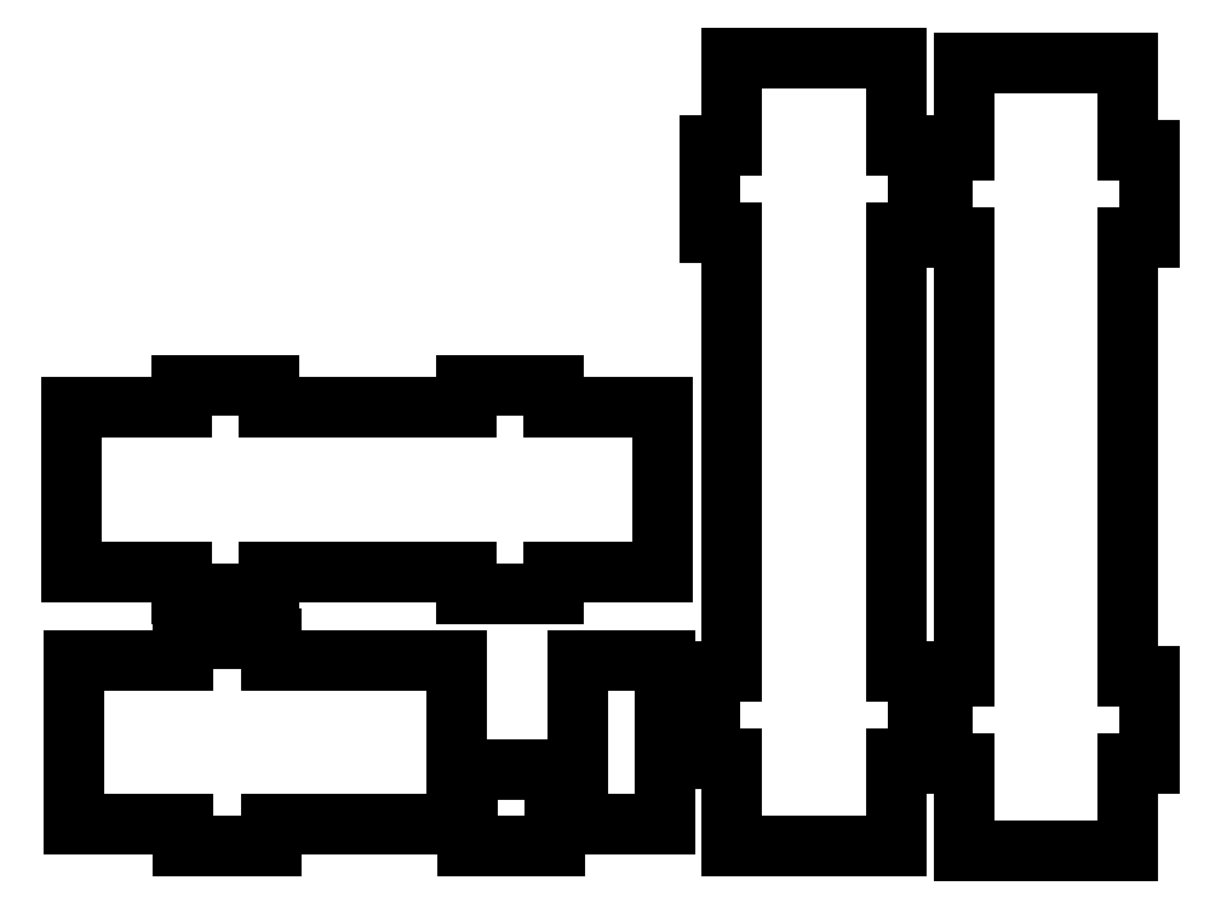
<metadata>
{"format":"dxf","ext":"dxf","renderer":"ezdxf+matplotlib","layout":"modelspace","background":"white","min_lineweight":24,"dpi":150}
</metadata>
<code>
0
SECTION
2
ENTITIES
0
LINE
8
Visible (ISO)
10
215.9
20
178.7
11
217.9
21
178.7
0
LINE
8
Visible (ISO)
10
232.9
20
178.7
11
234.9
21
178.7
0
LINE
8
Visible (ISO)
10
217.9
20
170.7
11
215.9
21
170.7
0
LINE
8
Visible (ISO)
10
234.9
20
178.7
11
234.9
21
170.7
0
LINE
8
Visible (ISO)
10
234.9
20
170.7
11
232.9
21
170.7
0
LINE
8
Visible (ISO)
10
215.9
20
170.7
11
215.9
21
178.7
0
LINE
8
Visible (ISO)
10
234.9
20
122.7
11
232.9
21
122.7
0
LINE
8
Visible (ISO)
10
217.9
20
122.7
11
215.9
21
122.7
0
LINE
8
Visible (ISO)
10
234.9
20
130.7
11
232.9
21
130.7
0
LINE
8
Visible (ISO)
10
234.9
20
130.7
11
234.9
21
122.7
0
LINE
8
Visible (ISO)
10
217.9
20
130.7
11
215.9
21
130.7
0
LINE
8
Visible (ISO)
10
215.9
20
122.7
11
215.9
21
130.7
0
LINE
8
Visible (ISO)
10
217.9
20
114.7
11
217.9
21
122.7
0
LINE
8
Visible (ISO)
10
217.9
20
130.7
11
217.9
21
170.7
0
LINE
8
Visible (ISO)
10
217.9
20
178.7
11
217.9
21
186.7
0
LINE
8
Visible (ISO)
10
232.9
20
114.7
11
217.9
21
114.7
0
LINE
8
Visible (ISO)
10
232.9
20
122.7
11
232.9
21
114.7
0
LINE
8
Visible (ISO)
10
232.9
20
170.7
11
232.9
21
130.7
0
LINE
8
Visible (ISO)
10
232.9
20
186.7
11
232.9
21
178.7
0
LINE
8
Visible (ISO)
10
217.9
20
186.7
11
232.9
21
186.7
0
LINE
8
Visible (ISO)
10
194.7
20
179.2
11
196.7
21
179.2
0
LINE
8
Visible (ISO)
10
211.7
20
179.2
11
213.7
21
179.2
0
LINE
8
Visible (ISO)
10
196.7
20
171.2
11
194.7
21
171.2
0
LINE
8
Visible (ISO)
10
213.7
20
179.2
11
213.7
21
171.2
0
LINE
8
Visible (ISO)
10
213.7
20
171.2
11
211.7
21
171.2
0
LINE
8
Visible (ISO)
10
194.7
20
171.2
11
194.7
21
179.2
0
LINE
8
Visible (ISO)
10
213.7
20
123.2
11
211.7
21
123.2
0
LINE
8
Visible (ISO)
10
196.7
20
123.2
11
194.7
21
123.2
0
LINE
8
Visible (ISO)
10
213.7
20
131.2
11
211.7
21
131.2
0
LINE
8
Visible (ISO)
10
213.7
20
131.2
11
213.7
21
123.2
0
LINE
8
Visible (ISO)
10
196.7
20
131.2
11
194.7
21
131.2
0
LINE
8
Visible (ISO)
10
194.7
20
123.2
11
194.7
21
131.2
0
LINE
8
Visible (ISO)
10
196.7
20
115.2
11
196.7
21
123.2
0
LINE
8
Visible (ISO)
10
196.7
20
131.2
11
196.7
21
171.2
0
LINE
8
Visible (ISO)
10
196.7
20
179.2
11
196.7
21
187.2
0
LINE
8
Visible (ISO)
10
211.7
20
115.2
11
196.7
21
115.2
0
LINE
8
Visible (ISO)
10
211.7
20
123.2
11
211.7
21
115.2
0
LINE
8
Visible (ISO)
10
211.7
20
171.2
11
211.7
21
131.2
0
LINE
8
Visible (ISO)
10
211.7
20
187.2
11
211.7
21
179.2
0
LINE
8
Visible (ISO)
10
196.7
20
187.2
11
211.7
21
187.2
0
LINE
8
Visible (ISO)
10
182.6
20
132.2
11
190.6
21
132.2
0
LINE
8
Visible (ISO)
10
154.6
20
132.2
11
171.6
21
132.2
0
LINE
8
Visible (ISO)
10
136.6
20
132.2
11
146.6
21
132.2
0
LINE
8
Visible (ISO)
10
136.6
20
132.2
11
136.6
21
117.2
0
LINE
8
Visible (ISO)
10
146.6
20
117.2
11
136.6
21
117.2
0
LINE
8
Visible (ISO)
10
172.6
20
117.2
11
154.6
21
117.2
0
LINE
8
Visible (ISO)
10
190.6
20
117.2
11
180.6
21
117.2
0
LINE
8
Visible (ISO)
10
190.6
20
117.2
11
190.6
21
132.2
0
LINE
8
Visible (ISO)
10
171.6
20
122.2
11
171.6
21
132.2
0
LINE
8
Visible (ISO)
10
182.6
20
132.2
11
182.6
21
122.2
0
LINE
8
Visible (ISO)
10
182.6
20
122.2
11
171.6
21
122.2
0
LINE
8
Visible (ISO)
10
154.6
20
132.2
11
154.6
21
134.2
0
LINE
8
Visible (ISO)
10
146.6
20
134.2
11
154.6
21
134.2
0
LINE
8
Visible (ISO)
10
146.6
20
134.2
11
146.6
21
132.2
0
LINE
8
Visible (ISO)
10
146.6
20
117.2
11
146.6
21
115.2
0
LINE
8
Visible (ISO)
10
154.6
20
115.2
11
146.6
21
115.2
0
LINE
8
Visible (ISO)
10
154.6
20
115.2
11
154.6
21
117.2
0
LINE
8
Visible (ISO)
10
172.6
20
115.2
11
172.6
21
117.2
0
LINE
8
Visible (ISO)
10
180.6
20
115.2
11
172.6
21
115.2
0
LINE
8
Visible (ISO)
10
180.6
20
115.2
11
180.6
21
117.2
0
LINE
8
Visible (ISO)
10
180.4
20
155.2
11
180.4
21
157.2
0
LINE
8
Visible (ISO)
10
172.4
20
138.2
11
172.4
21
140.2
0
LINE
8
Visible (ISO)
10
172.4
20
155.2
11
172.4
21
157.2
0
LINE
8
Visible (ISO)
10
180.4
20
138.2
11
172.4
21
138.2
0
LINE
8
Visible (ISO)
10
180.4
20
138.2
11
180.4
21
140.2
0
LINE
8
Visible (ISO)
10
172.4
20
157.2
11
180.4
21
157.2
0
LINE
8
Visible (ISO)
10
146.4
20
157.2
11
146.4
21
155.2
0
LINE
8
Visible (ISO)
10
146.4
20
140.2
11
146.4
21
138.2
0
LINE
8
Visible (ISO)
10
154.4
20
155.2
11
154.4
21
157.2
0
LINE
8
Visible (ISO)
10
154.4
20
138.2
11
154.4
21
140.2
0
LINE
8
Visible (ISO)
10
154.4
20
138.2
11
146.4
21
138.2
0
LINE
8
Visible (ISO)
10
146.4
20
157.2
11
154.4
21
157.2
0
LINE
8
Visible (ISO)
10
172.4
20
140.2
11
154.4
21
140.2
0
LINE
8
Visible (ISO)
10
154.4
20
155.2
11
172.4
21
155.2
0
LINE
8
Visible (ISO)
10
180.4
20
155.2
11
190.4
21
155.2
0
LINE
8
Visible (ISO)
10
190.4
20
140.2
11
180.4
21
140.2
0
LINE
8
Visible (ISO)
10
190.4
20
140.2
11
190.4
21
155.2
0
LINE
8
Visible (ISO)
10
146.4
20
140.2
11
136.4
21
140.2
0
LINE
8
Visible (ISO)
10
136.4
20
155.2
11
146.4
21
155.2
0
LINE
8
Visible (ISO)
10
136.4
20
155.2
11
136.4
21
140.2
0
ENDSEC
0
EOF

</code>
